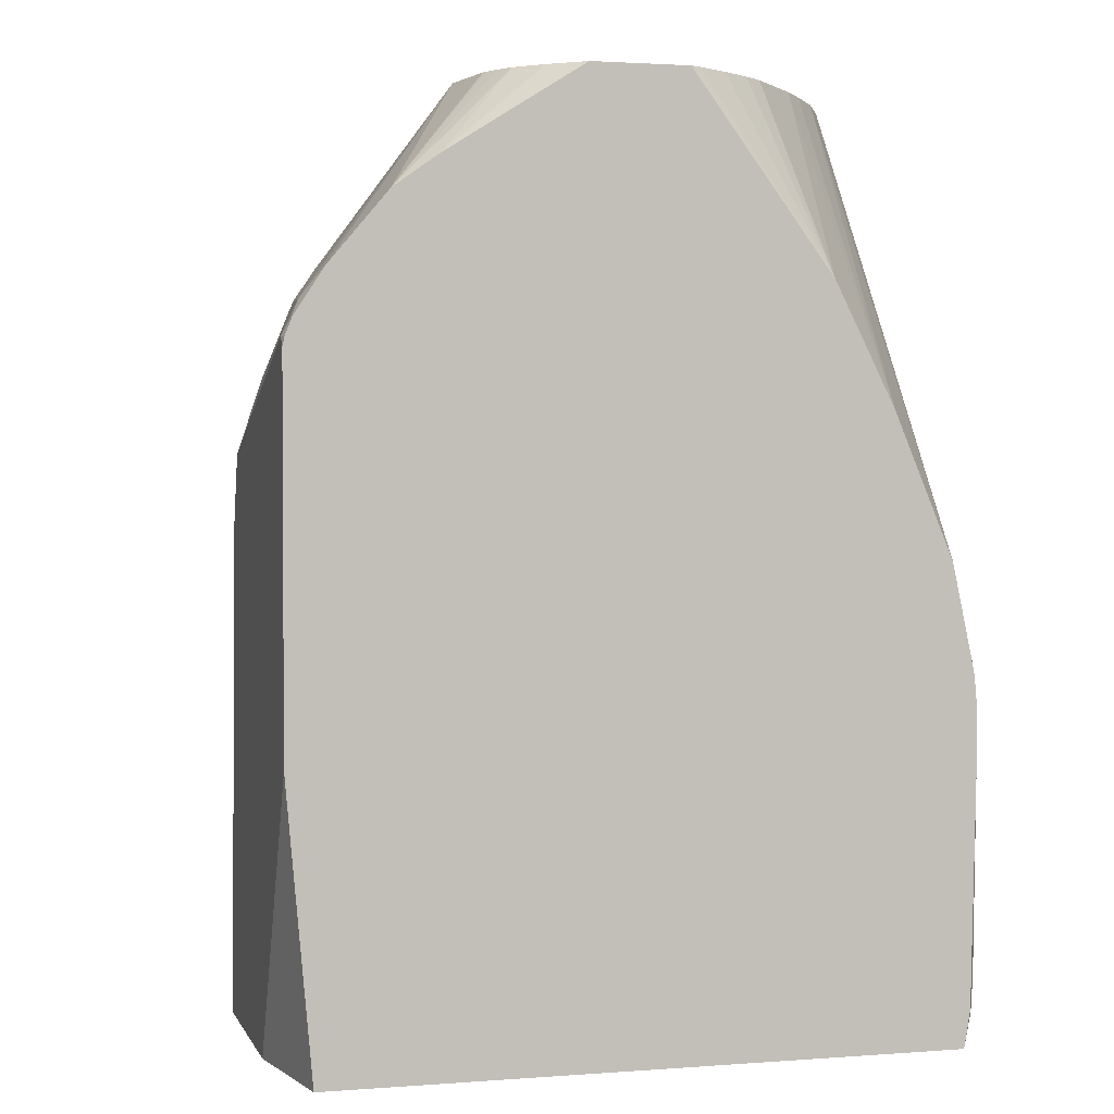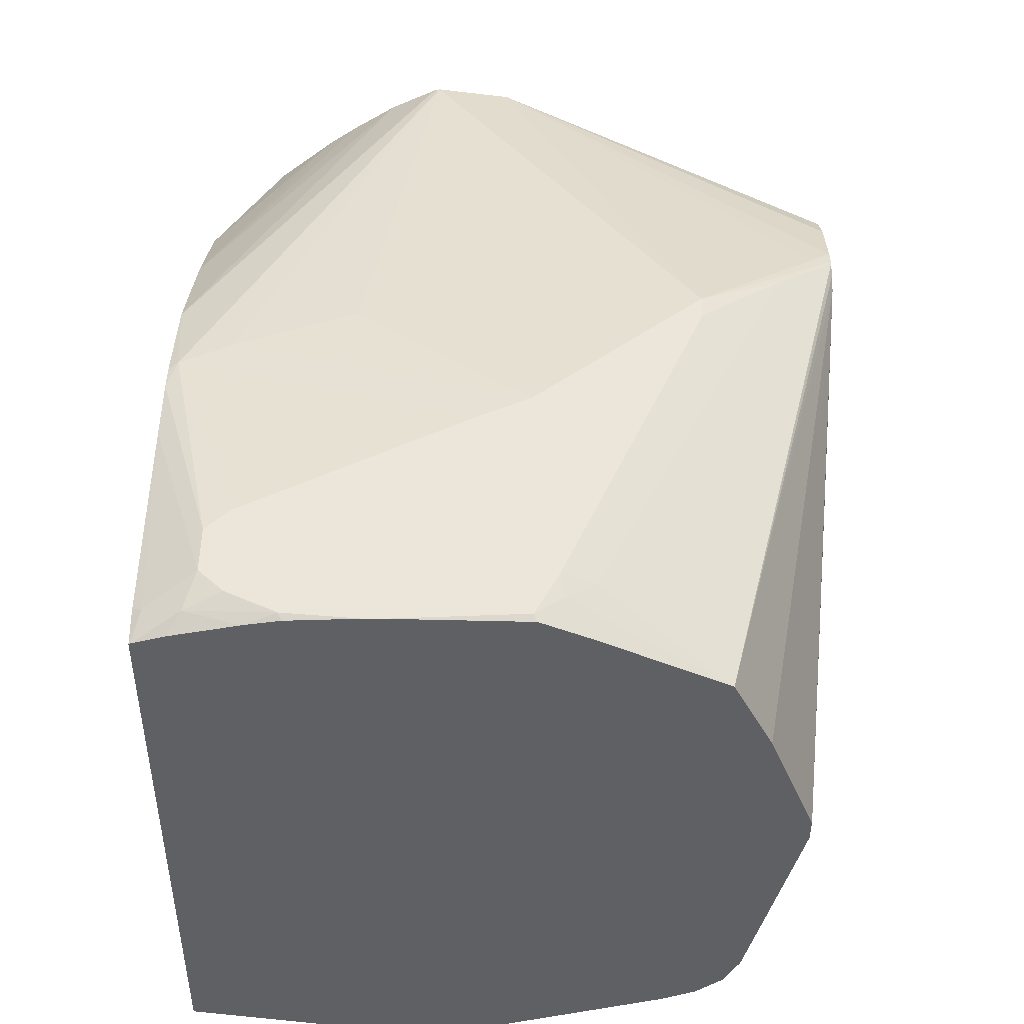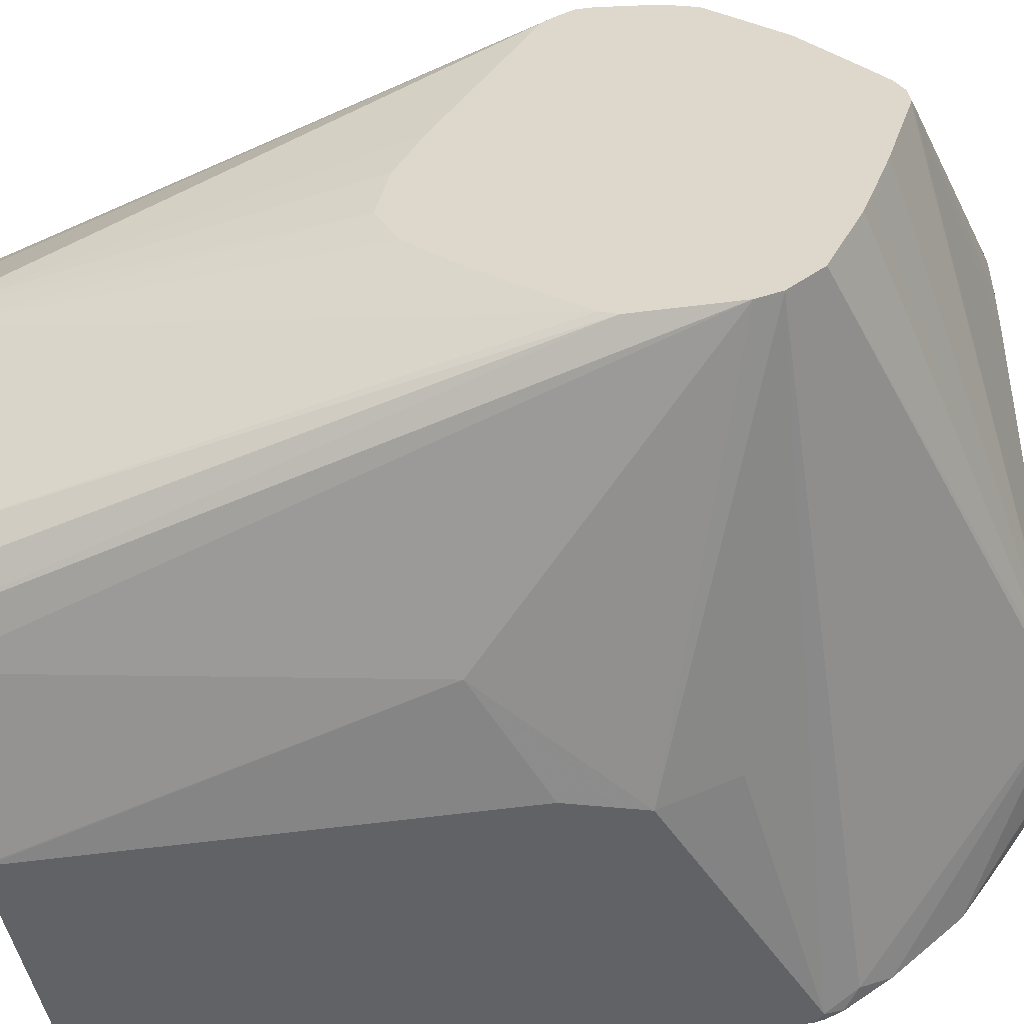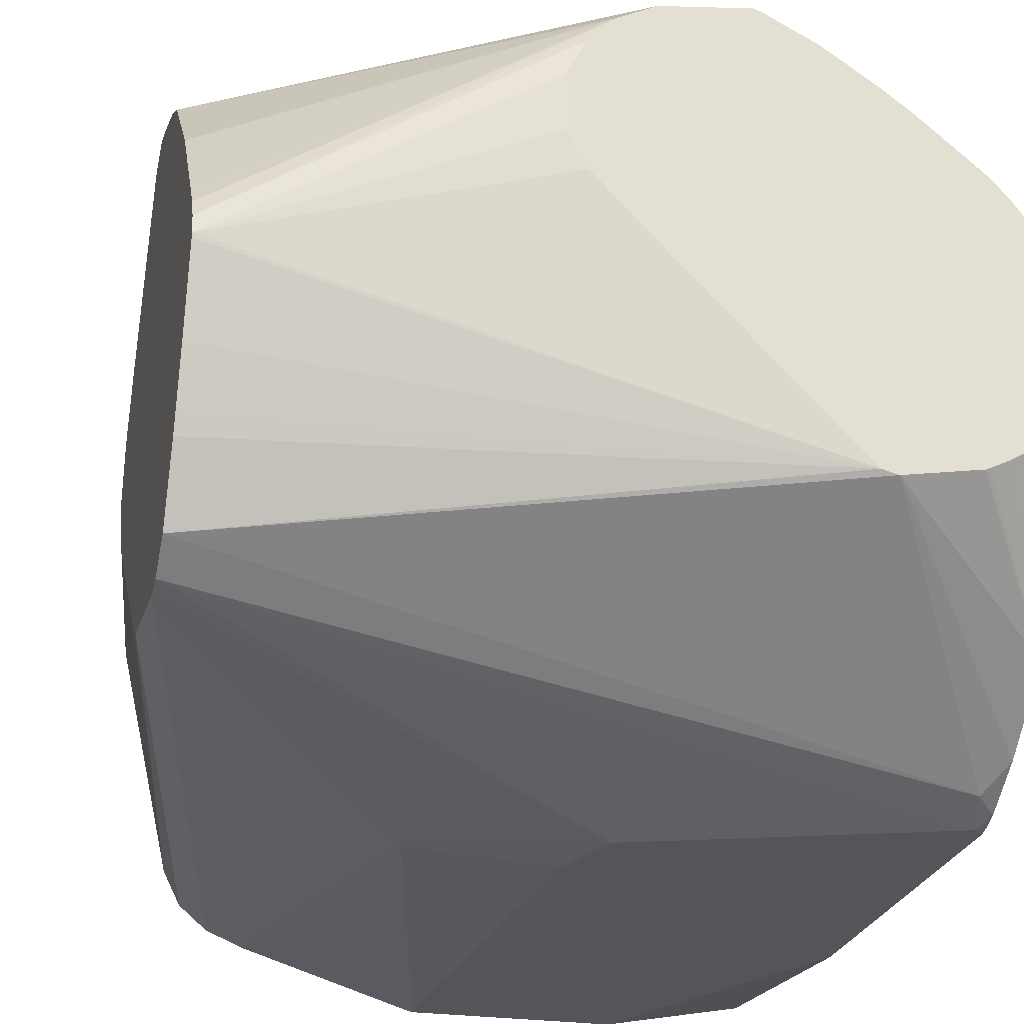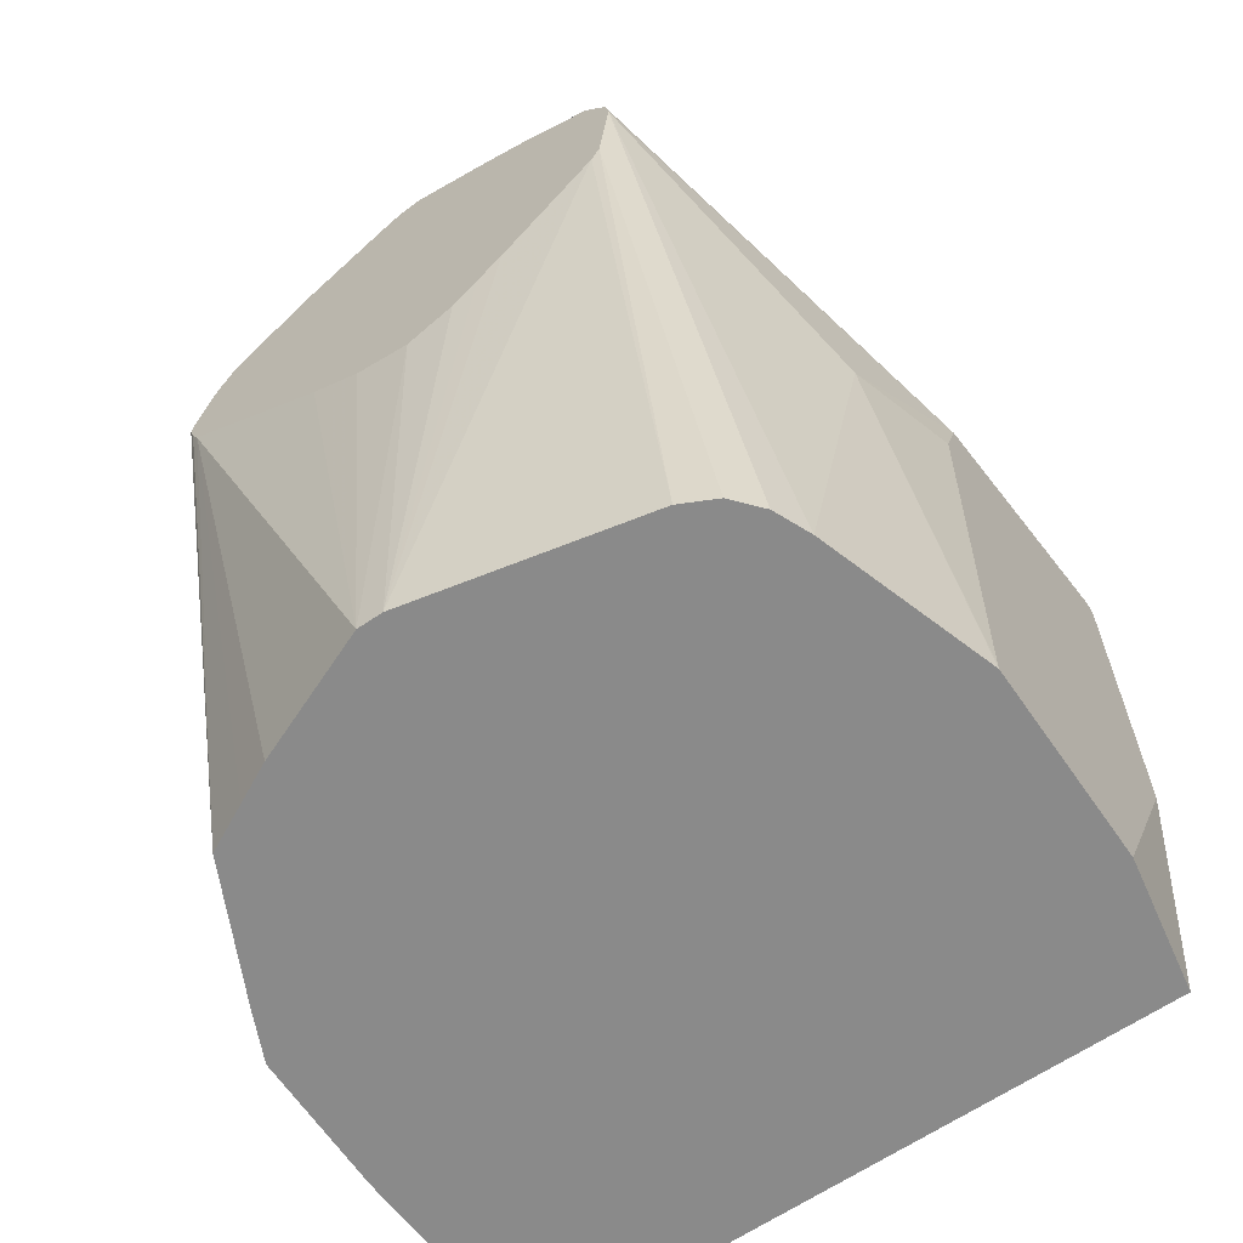
<metadata>
{"format":"obj","ext":"obj","renderer":"f3d","projection":"perspective","resolution":1024,"background":"white","views":[{"elev":2.1,"azim":-105.2,"up":"+Y"},{"elev":-43.6,"azim":-0.4,"up":"+Y"},{"elev":-50.6,"azim":101.9,"up":"+Z"},{"elev":-24.8,"azim":166.3,"up":"+Z"},{"elev":-63.5,"azim":124.7,"up":"+Y"}]}
</metadata>
<code>
v -0.06593 0.6225 0.009458
v -0.06593 0.6215 0.01556
v -0.06593 0.6222 0.007958
v -0.2609 0.642 -0.05139
v -0.2514 0.642 -0.04191
v -0.1915 0.642 0.01921
v -0.1767 0.642 0.03469
v -0.1743 0.642 0.03932
v -0.1718 0.642 0.04432
v -0.1703 0.642 0.0473
v -0.1703 0.642 0.06623
v -0.1708 0.642 0.06721
v -0.1735 0.642 0.07253
v -0.1767 0.642 0.07883
v -0.06593 0.6183 0.02186
v -0.1861 0.642 0.08831
v -0.06593 0.613 -0.0189
v -0.2664 0.642 -0.05277
v -0.06593 0.6126 -0.02018
v -0.06593 0.6055 -0.03821
v -0.06593 0.6027 -0.04511
v -0.06593 0.5898 -0.06937
v -0.06593 0.6182 0.02206
v -0.06593 0.6129 0.02932
v -0.1871 0.642 0.08881
v -0.06593 0.5615 0.08831
v -0.06593 0.5709 0.07883
v -0.06626 0.5898 0.05993
v -0.06593 0.5897 0.0598
v -0.06593 0.5899 0.05955
v -0.2926 0.642 -0.04804
v -0.3186 0.5615 -0.1167
v -0.3253 0.5723 -0.1086
v -0.3253 0.5979 -0.08693
v -0.06593 0.5772 -0.07787
v -0.1987 0.642 0.09462
v -0.06593 0.5554 0.09136
v -0.2943 0.642 -0.04731
v -0.3217 0.5488 -0.123
v -0.3249 0.5551 -0.1198
v -0.3253 0.5554 -0.1195
v -0.3253 0.6097 -0.07037
v -0.306 0.642 -0.04099
v -0.2996 0.642 -0.04464
v -0.06593 0.5681 -0.07948
v -0.2176 0.511 -0.123
v -0.2176 0.5394 -0.1135
v -0.07573 0.5204 0.1041
v -0.06593 0.5266 0.101
v -0.06593 0.5488 0.09462
v -0.2286 0.642 0.09862
v -0.123 0.4731 0.123
v -0.3253 0.5453 -0.123
v -0.3253 0.5488 -0.1222
v -0.3253 0.5548 -0.1199
v -0.3253 0.642 -0.0193
v -0.3252 0.642 -0.0194
v -0.3154 0.642 -0.03153
v -0.06593 0.5299 -0.0757
v -0.1206 0.3003 -0.09701
v -0.1339 0.3003 -0.1027
v -0.1609 0.4637 -0.1135
v -0.2082 0.4826 -0.123
v -0.06593 0.5204 0.1019
v -0.2306 0.642 0.09812
v -0.3253 0.4731 0.1135
v -0.3217 0.4353 0.123
v -0.3028 0.4448 0.123
v -0.2555 0.4637 0.123
v -0.2176 0.4731 0.123
v -0.1893 0.4069 0.1325
v -0.1798 0.3407 0.1325
v -0.123 0.4637 0.123
v -0.08992 0.4968 0.1112
v -0.3253 0.4069 -0.123
v -0.3253 0.642 0.01656
v -0.06593 0.5236 -0.07255
v -0.1041 0.3003 -0.0757
v -0.1104 0.3003 -0.0883
v -0.1987 0.3003 -0.123
v -0.1987 0.3028 -0.123
v -0.06593 0.5197 0.1019
v -0.2495 0.642 0.08864
v -0.3253 0.4371 0.1212
v -0.3253 0.5264 0.09136
v -0.3253 0.4322 0.1221
v -0.3253 0.4223 0.123
v -0.3028 0.3407 0.1325
v -0.2933 0.3501 0.1325
v -0.2082 0.3975 0.1325
v -0.1798 0.3218 0.1325
v -0.1672 0.3218 0.1262
v -0.2744 0.3003 -0.123
v -0.3253 0.3003 -0.1135
v -0.3233 0.642 0.02051
v -0.3253 0.5713 0.06888
v -0.06593 0.4827 -0.03658
v -0.08517 0.3003 0.009458
v -0.06593 0.5185 0.1015
v -0.1199 0.3003 0.09777
v -0.2525 0.642 0.08664
v -0.2666 0.642 0.07731
v -0.2776 0.642 0.06938
v -0.3253 0.5488 0.08014
v -0.3253 0.3975 0.123
v -0.3028 0.3218 0.1325
v -0.1893 0.3028 0.1325
v -0.1786 0.3123 0.1301
v -0.3253 0.3003 0.1189
v -0.3158 0.642 0.03187
v -0.3253 0.5642 0.07243
v -0.3012 0.642 0.0497
v -0.3075 0.642 0.04257
v -0.06593 0.4733 -0.02713
v -0.08517 0.3003 0.01891
v -0.06593 0.4638 -0.01765
v -0.06593 0.4549 4.63e-06
v -0.06593 0.514 0.09994
v -0.1215 0.3003 0.09862
v -0.1112 0.3003 0.08054
v -0.06593 0.5084 0.09719
v -0.3253 0.3141 0.1212
v -0.3217 0.3123 0.123
v -0.3075 0.3076 0.1277
v -0.2933 0.3123 0.1325
v -0.2391 0.3003 0.1325
v -0.188 0.3003 0.1312
v -0.1703 0.3003 0.123
v -0.1657 0.3003 0.1207
v -0.1451 0.3003 0.1104
v -0.3242 0.3003 0.1194
v -0.1041 0.3003 0.06623
v -0.06593 0.4591 0.01891
v -0.06593 0.4597 0.02134
v -0.06593 0.4706 0.04042
v -0.06593 0.4895 0.06881
v -0.3123 0.3003 0.123
v -0.2864 0.3003 0.1289
v -0.2744 0.3028 0.1325
v -0.246 0.3003 0.1325
v -0.2732 0.3003 0.1312
f 60 131 109
f 60 140 141
f 60 137 131
f 60 138 137
f 60 141 138
f 60 126 140
f 60 119 130
f 60 128 127
f 60 129 128
f 60 120 100
f 60 130 129
f 60 100 119
f 60 109 94
f 60 127 126
f 60 94 93
f 67 89 90
f 60 80 61
f 67 71 68
f 60 132 120
f 67 90 71
f 67 88 89
f 67 87 88
f 67 86 87
f 60 93 80
f 67 84 86
f 66 84 67
f 65 83 66
f 64 74 82
f 62 81 63
f 62 80 81
f 61 80 62
f 66 83 85
f 60 115 132
f 39 75 53
f 60 78 98
f 68 71 69
f 39 63 81
f 39 81 80
f 39 80 93
f 40 55 41
f 42 56 57
f 42 57 58
f 42 58 43
f 45 59 60
f 45 60 61
f 45 61 62
f 45 62 46
f 46 62 63
f 48 52 49
f 49 52 64
f 51 65 66
f 51 66 67
f 60 79 78
f 59 79 60
f 59 78 79
f 59 77 78
f 52 74 64
f 52 73 74
f 60 98 115
f 52 91 73
f 52 71 72
f 52 70 71
f 51 70 52
f 51 69 70
f 51 68 69
f 51 67 68
f 52 72 91
f 69 71 70
f 120 132 121
f 71 89 88
f 99 100 118
f 100 108 119
f 100 120 121
f 100 121 118
f 103 111 104
f 105 122 123
f 105 123 106
f 106 123 124
f 106 124 125
f 107 126 127
f 107 127 128
f 107 128 108
f 108 128 129
f 108 129 130
f 108 130 119
f 109 131 123
f 109 123 122
f 139 141 140
f 138 141 139
f 124 139 125
f 124 138 139
f 124 137 138
f 124 131 137
f 98 117 115
f 123 131 124
f 115 121 132
f 115 136 121
f 115 135 136
f 115 134 135
f 115 133 134
f 115 117 133
f 39 46 63
f 71 90 89
f 98 116 117
f 97 114 98
f 71 88 106
f 71 106 125
f 71 125 139
f 71 139 140
f 71 140 126
f 71 126 107
f 71 107 91
f 71 91 72
f 73 91 74
f 74 91 92
f 74 92 82
f 75 93 94
f 76 96 95
f 77 97 98
f 77 98 78
f 82 92 100
f 82 100 99
f 96 113 110
f 96 112 113
f 96 103 112
f 96 111 103
f 95 96 110
f 92 108 100
f 98 114 116
f 91 108 92
f 87 106 88
f 87 105 106
f 85 103 104
f 85 102 103
f 85 101 102
f 83 101 85
f 91 107 108
f 39 47 46
f 39 93 75
f 39 54 55
f 1 6 7
f 1 7 8
f 1 8 9
f 1 9 10
f 1 10 11
f 1 11 12
f 1 12 13
f 1 13 14
f 1 14 2
f 2 14 16
f 2 16 15
f 3 17 4
f 4 18 31
f 4 31 38
f 4 38 44
f 4 44 43
f 4 43 58
f 4 51 36
f 4 65 51
f 4 83 65
f 4 101 83
f 4 102 101
f 4 103 102
f 1 5 6
f 4 112 103
f 4 110 113
f 4 95 110
f 4 76 95
f 4 56 76
f 4 57 56
f 4 58 57
f 4 113 112
f 1 4 5
f 1 3 4
f 1 17 3
f 1 99 118
f 1 82 99
f 1 64 82
f 1 49 64
f 1 50 49
f 1 37 50
f 1 118 121
f 1 26 37
f 1 29 27
f 1 30 29
f 39 55 40
f 1 23 24
f 1 15 23
f 1 2 15
f 1 27 26
f 4 36 25
f 1 121 136
f 1 135 134
f 1 19 17
f 1 20 19
f 1 21 20
f 1 22 21
f 1 35 22
f 1 45 35
f 1 136 135
f 1 59 45
f 1 97 77
f 1 114 97
f 1 116 114
f 1 117 116
f 1 133 117
f 1 134 133
f 1 77 59
f 4 25 16
f 1 24 30
f 4 14 13
f 33 55 54
f 33 54 53
f 33 53 75
f 33 75 94
f 33 94 109
f 33 109 122
f 33 122 105
f 33 105 87
f 33 87 86
f 33 86 84
f 33 84 66
f 33 66 85
f 33 85 104
f 33 104 111
f 33 111 96
f 33 96 76
f 33 76 56
f 4 16 14
f 39 53 54
f 36 51 52
f 36 50 37
f 36 49 50
f 36 48 49
f 33 41 55
f 35 47 39
f 35 45 46
f 34 44 38
f 34 43 44
f 34 42 43
f 33 42 34
f 33 56 42
f 35 46 47
f 33 40 41
f 36 52 48
f 32 39 40
f 4 12 11
f 4 13 12
f 4 11 10
f 4 10 9
f 4 9 8
f 4 8 7
f 4 7 6
f 4 6 5
f 32 40 33
f 4 19 20
f 4 20 21
f 4 21 22
f 4 22 18
f 15 16 23
f 16 24 23
f 4 17 19
f 16 26 27
f 32 35 39
f 16 25 26
f 27 29 28
f 26 36 37
f 25 36 26
f 22 35 32
f 18 34 31
f 31 34 38
f 18 32 33
f 18 22 32
f 16 30 24
f 16 29 30
f 16 28 29
f 16 27 28
f 18 33 34

</code>
